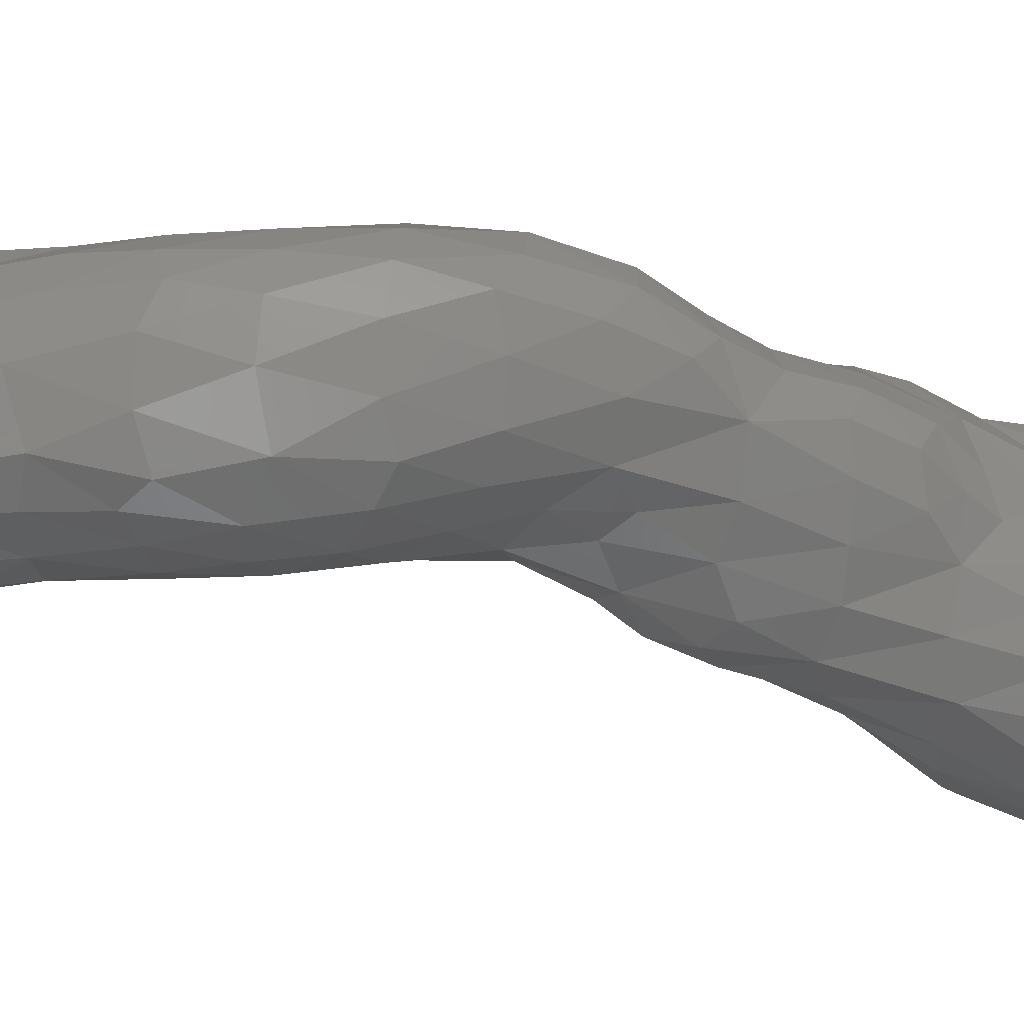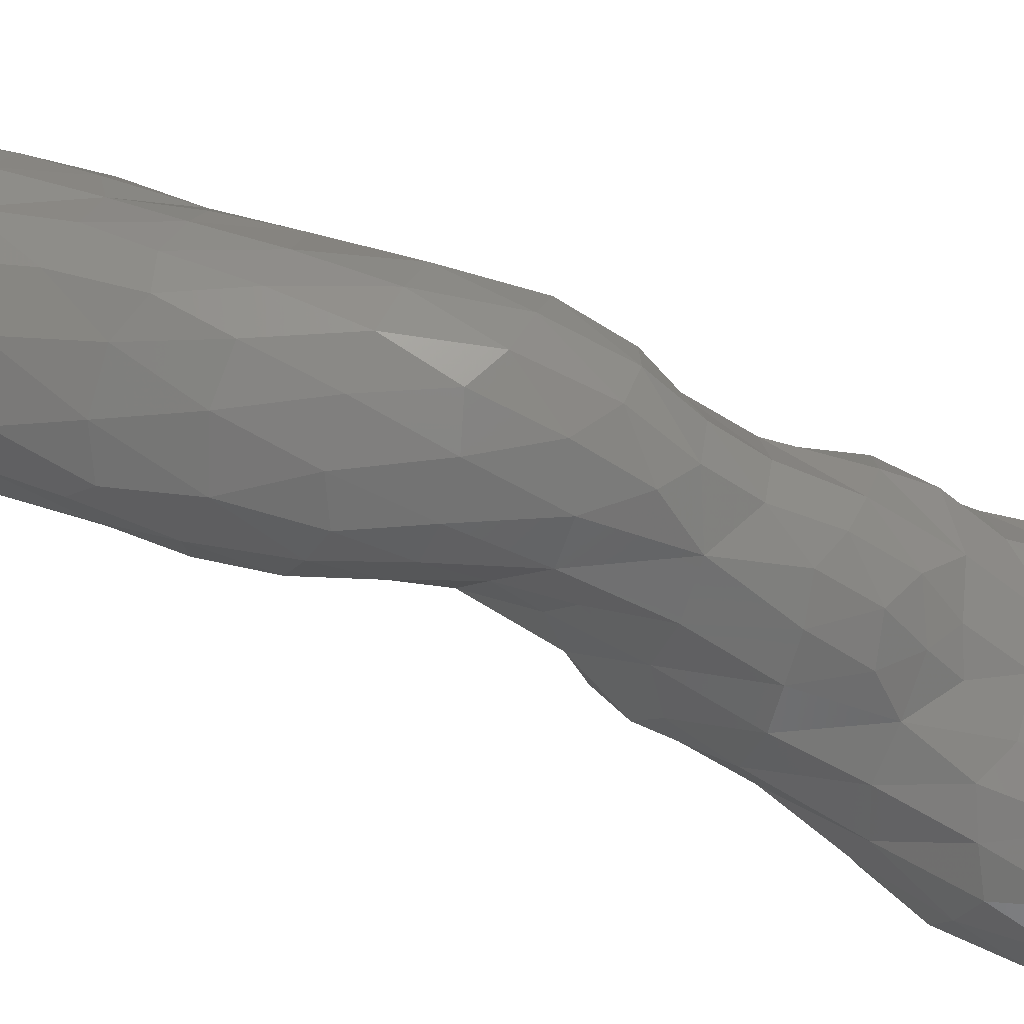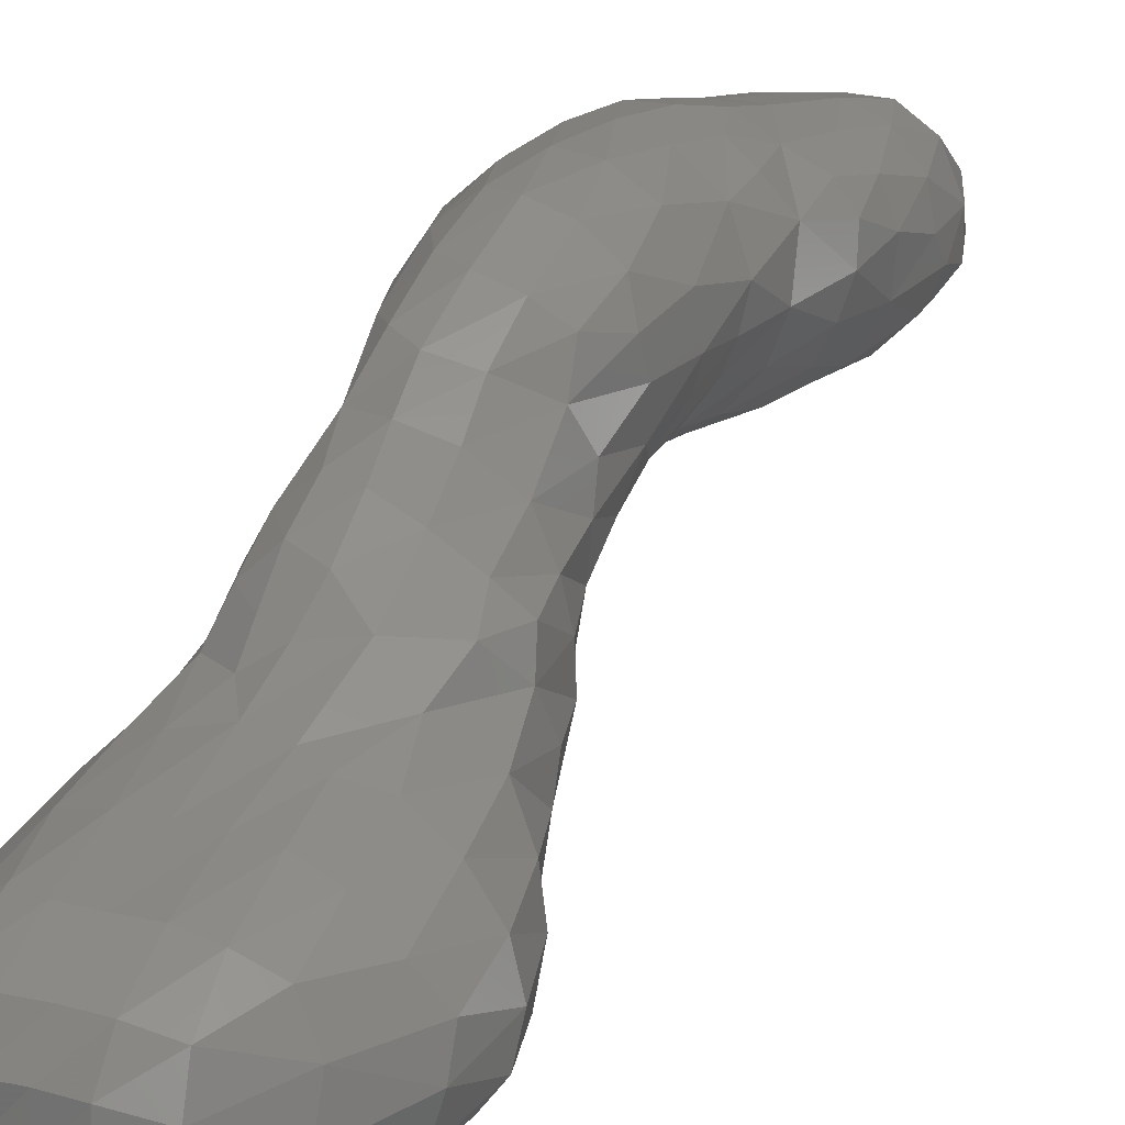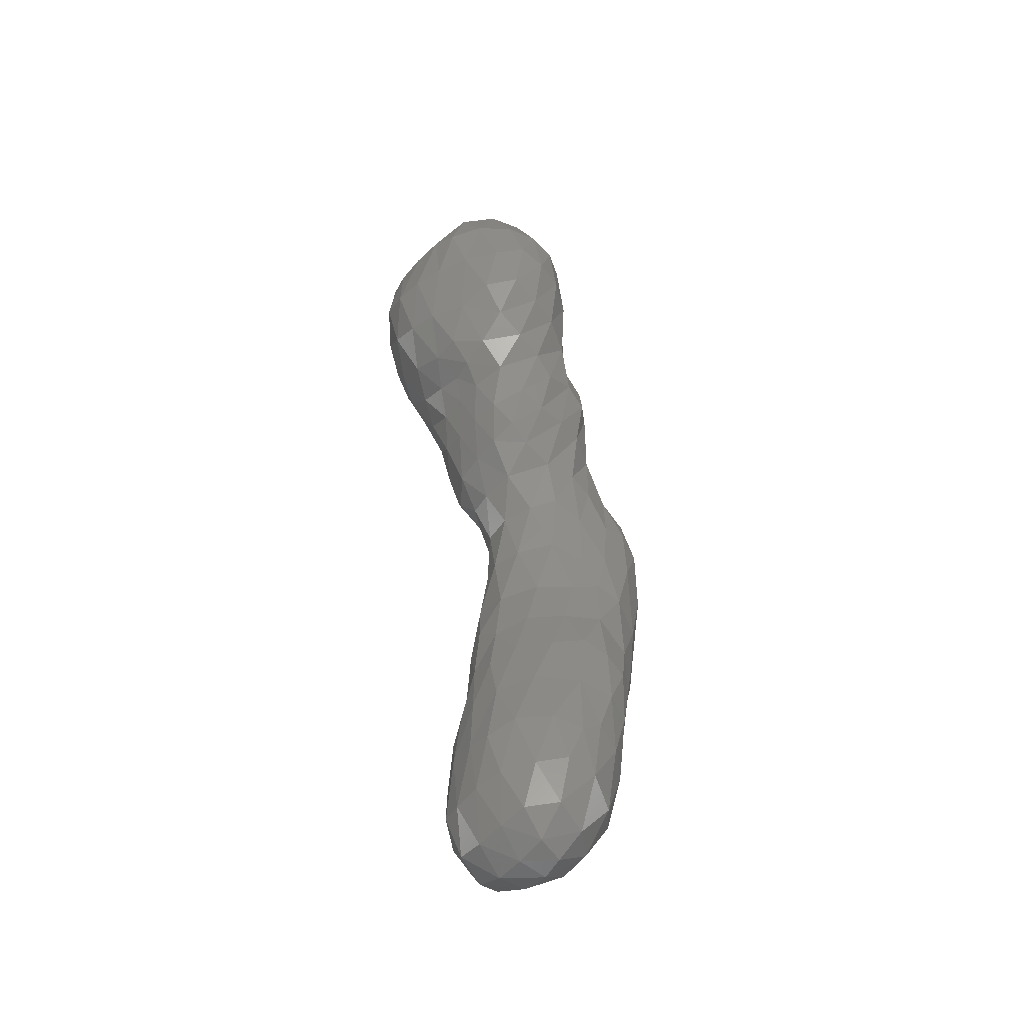
<metadata>
{"format":"stl","ext":"stl","renderer":"f3d","projection":"perspective","resolution":1024,"background":"white","views":[{"elev":39.4,"azim":-84.6,"up":"+Y"},{"elev":58.1,"azim":-65.5,"up":"+Y"},{"elev":18.4,"azim":31.7,"up":"+Y"},{"elev":-58.6,"azim":50.7,"up":"+Z"}]}
</metadata>
<code>
# stl→obj: 324 verts, 644 faces
v 79.18 137.9 146
v 79 137.4 147.6
v 78.38 138.2 147.2
v 80.21 137.9 145.7
v 79.9 137.1 147.3
v 81.29 137.9 145.7
v 80.95 137.1 147.2
v 82.27 138.1 145.9
v 82.02 137.3 147.3
v 83.06 138 147.3
v 78.87 139 145.7
v 78.16 139.2 146.8
v 79.92 139 145.1
v 81 139 145
v 82.06 139 145.1
v 83.09 139 146
v 83.78 138.8 147.5
v 78.65 139.9 146.1
v 78.07 140.1 147.8
v 79.74 140.2 145.6
v 80.96 140.1 145
v 81.85 139.9 145
v 82.79 140.1 145.7
v 83.77 139.9 147.5
v 78.88 140.9 147.2
v 79.96 141.4 147.1
v 80.82 141 145.8
v 81.94 141 145.8
v 83.07 141.1 147.2
v 81.15 141.8 147.5
v 82.25 141.8 147.5
v 78.6 137.7 149.4
v 79.79 137 149.7
v 80.96 136.8 149.3
v 81.83 136.9 149
v 82.81 137.3 149.3
v 83.76 138.2 149.3
v 77.96 138.9 149.1
v 84.16 139.2 148.9
v 77.85 139.9 149.7
v 84.25 139.9 149.6
v 78.26 141 149.6
v 83.9 140.9 149.3
v 79.2 141.7 149.2
v 80.24 142 149.2
v 81.14 142.2 149.6
v 82.04 142.1 149.3
v 83.09 141.8 149.3
v 79.16 137.4 151.5
v 78.35 138.1 151.1
v 80.13 137 151.9
v 81.03 136.8 151.5
v 82.19 137 151.2
v 83.41 137.7 151.5
v 78.12 139 151.4
v 84.29 139 151.4
v 78.13 140.1 151.5
v 84.43 140.3 151.5
v 78.33 141 151.7
v 83.96 141.3 151.4
v 78.87 141.7 151.3
v 79.72 142.2 150.9
v 80.63 142.3 151.3
v 81.87 142.4 151.6
v 83.06 142 151.4
v 78.75 138.1 152.5
v 79.62 137.6 153.5
v 80.89 137 153.7
v 81.86 136.9 153.1
v 82.82 137.3 153.5
v 83.81 138.2 153.5
v 78.72 138.9 153.5
v 84.45 139.2 153.8
v 78.44 140.1 153.5
v 84.63 140.1 153.4
v 78.66 141.2 153.6
v 84.48 140.9 153.1
v 79.72 142.2 153.1
v 83.18 142.2 153.7
v 83.94 141.6 153.1
v 81.05 142.8 153.6
v 82.17 142.8 153.7
v 80.21 137.3 155.6
v 79.31 138.2 155.5
v 81.16 136.9 155.8
v 82 137 154.9
v 83.03 137.7 155.4
v 78.72 139.3 155.5
v 83.95 138.7 155.4
v 78.46 140.2 155.1
v 84.54 139.9 155.7
v 78.52 140.9 155.8
v 84.32 141.3 155
v 79.14 141.9 155.4
v 83.71 142.2 155.4
v 80.2 142.8 155.3
v 81.14 143.2 155.7
v 82 143.1 155.4
v 83.03 142.7 155.4
v 79.7 138 157.5
v 80.86 137.2 157.7
v 82.13 137.2 157.2
v 83.31 138 157.4
v 79.02 138.8 157.2
v 84.14 139 157.4
v 78.66 139.9 157.3
v 84.64 139.9 157.7
v 78.96 141.2 157.7
v 84.74 140.8 157.4
v 79.86 142.4 157.4
v 84.1 142 157.1
v 80.96 143.1 157.4
v 82.01 143.3 157.4
v 83.08 142.9 157.3
v 81.14 137.3 159.8
v 80.21 138 159.4
v 81.99 137 159.4
v 83.03 137.2 159.4
v 84.05 138.1 159.6
v 79.27 138.9 158.9
v 84.53 139.2 159
v 79.12 140.1 159.4
v 84.93 140 159.4
v 79.36 140.9 159.8
v 84.91 141.2 159.7
v 79.87 141.9 159.5
v 84.14 142.4 159.4
v 80.9 142.8 159.4
v 82 143.2 159.5
v 83.09 143.1 159.5
v 80.83 137.9 161.4
v 81.82 136.8 161.5
v 82.97 136.7 161.2
v 83.99 137.1 161.4
v 84.7 137.8 161.8
v 79.92 139 160.6
v 80.61 139.1 162.2
v 84.87 138.9 161.1
v 79.88 140.1 161.2
v 85.12 140.1 161.4
v 80.18 141.1 161.5
v 85.12 141 161.8
v 80.94 142.1 161.5
v 84.74 141.9 161.5
v 81.81 142.8 161.2
v 82.77 142.9 161.6
v 83.84 142.6 161.6
v 81.73 136.1 163
v 80.94 137 163.5
v 82.69 135.9 162.7
v 83.92 136 162.8
v 85.08 137.1 163.4
v 80.88 138.2 163.1
v 85.24 138.3 163.4
v 80.89 138.9 163.8
v 85.13 139.2 163.1
v 80.8 140 163.3
v 84.92 140.2 163.7
v 81.23 141.1 163.5
v 84.78 141.2 163.1
v 82 142.2 163
v 84.07 141.8 163.5
v 83.05 142.1 163.6
v 82.08 135.1 164
v 81.93 134.4 165.8
v 81.07 135.3 165.3
v 83.3 135 163.8
v 82.98 134.3 165.3
v 84.33 135 163.9
v 84 134.2 165.2
v 85.25 135.1 164.3
v 85.02 134.4 165.2
v 86.08 135 165.7
v 80.58 136.1 165
v 81.11 135.9 163.9
v 85.11 136 163.8
v 86.1 136 165.3
v 80.52 136.8 165.6
v 86.09 137.1 165.3
v 80.83 137.9 165.2
v 85.87 138.1 165.4
v 81.19 139 165.5
v 85.25 139.1 165.3
v 81.96 140.2 165.6
v 84.36 140 165.9
v 82.17 141.3 164.6
v 83.29 140.3 166.2
v 83.06 141.2 165
v 84.1 140.9 164.7
v 81.62 133.8 167.6
v 81.05 134.7 167.3
v 82.67 133.7 166.8
v 83.7 133.7 166.6
v 84.69 133.7 166.6
v 85.9 134 166.7
v 86.99 135.1 167.5
v 80.64 135.9 167
v 86.8 135.9 166.9
v 80.88 137 167.4
v 86.7 137 167.5
v 81.33 138.1 167.5
v 86.48 137.9 167.1
v 81.96 139.1 167.5
v 85.85 138.6 167.4
v 84.82 139.2 167.5
v 82.76 139.8 167.3
v 83.74 139.7 167.6
v 84.11 132.1 167.9
v 83.93 130.9 169.4
v 82.96 131.9 168.5
v 85.13 132.1 167.9
v 84.96 131.1 169.2
v 86.13 131.8 169.1
v 82.2 133 168
v 81.88 131.9 169.5
v 81.16 133 169.4
v 83.27 133 167.5
v 84.16 133.1 167.3
v 84.98 133 167.3
v 86.01 133 167.7
v 87.12 133 168.7
v 80.74 134 169.3
v 87.1 134.1 168
v 88.15 134 169.5
v 80.62 135.2 169.6
v 87.89 135.1 169.3
v 81.06 136.3 169.4
v 87.23 136.2 169.1
v 81.94 137.3 169.5
v 86.24 137.2 169.8
v 82.15 138.3 168.8
v 83.11 137.4 170.2
v 83.02 138.1 169.5
v 83.88 137.9 169.8
v 86.3 138 168.5
v 85.1 138.1 169.4
v 82.95 139 168.6
v 84 138.8 168.9
v 82.87 130.8 169.9
v 82.92 130.2 171.8
v 81.87 131.1 171.3
v 83.94 130.1 171.2
v 84.98 130.2 171.2
v 86.01 130.6 171.2
v 80.97 132.2 171.3
v 87.29 132.1 169.8
v 87.09 131.1 171.3
v 88.15 131.9 171.3
v 80.49 133.2 171
v 88.2 133 170
v 88.88 132.8 171.6
v 80.33 134 171.4
v 88.93 133.7 171.3
v 80.48 134.9 171.9
v 88.64 134.8 171.3
v 81.04 135.8 171.4
v 87.9 135.8 171.3
v 81.74 136.5 171
v 82.69 136.8 171.4
v 83.92 137.1 171.2
v 85.07 137 171.4
v 85.9 136.8 171.7
v 86.87 136.6 171.4
v 83.1 130.3 173.7
v 82.17 130.8 173.4
v 83.96 130.1 173.4
v 85.01 130.1 173.4
v 86.06 130.2 173.5
v 86.92 130.5 173.1
v 87.84 131.2 173.4
v 81.21 131.9 173.4
v 88.63 132.2 173.5
v 80.52 133 172.9
v 88.95 133.3 173.4
v 80.54 134 173.6
v 88.91 134.3 173.1
v 81.02 135.1 173.6
v 88.32 135.2 173.5
v 82.03 136 173.2
v 87.39 136 173.5
v 83.26 136.3 173.5
v 84.31 136.4 173.5
v 85.31 136.4 173.4
v 86.33 136.4 173.5
v 82.91 131.1 175.5
v 83.95 130.9 175.4
v 85 130.9 175.5
v 86.07 130.9 175.6
v 87.1 130.9 175
v 81.88 131.9 175.5
v 87.87 131.9 175.6
v 81.04 132.9 175
v 88.19 133 175.6
v 81.24 134 175.6
v 88.21 134.3 175.3
v 81.93 135.1 175.6
v 87.67 135.3 175.2
v 82.8 135.8 175.3
v 83.73 135.8 175.6
v 84.74 135.8 175.5
v 85.76 135.9 175.5
v 86.79 135.7 175.5
v 82.89 132.2 177
v 83.93 131.9 177
v 84.99 132 177.1
v 86.05 132 177.1
v 86.95 131.7 176.7
v 82.02 133.1 177
v 83.1 133.1 177.7
v 83.97 133 177.7
v 85 133 177.7
v 86.05 133.1 177.7
v 87.12 132.7 177.2
v 82.1 134.2 177
v 82.97 134 177.7
v 84.02 134 177.7
v 85.04 134.1 177.7
v 86.07 134.1 177.7
v 87.16 133.8 177.2
v 82.92 135 176.8
v 83.97 135 177.1
v 85.01 135.1 177
v 86.03 135.1 177.1
v 87.07 134.8 176.8
f 1 2 3
f 4 5 1
f 2 1 5
f 6 7 4
f 5 4 7
f 8 9 6
f 7 6 9
f 8 10 9
f 3 11 1
f 11 3 12
f 1 13 4
f 13 1 11
f 4 14 6
f 14 4 13
f 6 15 8
f 15 6 14
f 10 8 16
f 16 8 15
f 16 17 10
f 12 18 11
f 18 12 19
f 11 20 13
f 20 11 18
f 13 21 14
f 21 13 20
f 14 22 15
f 22 14 21
f 15 23 16
f 23 15 22
f 17 16 24
f 24 16 23
f 19 25 18
f 20 18 25
f 25 26 20
f 20 26 27
f 21 20 27
f 21 28 22
f 28 21 27
f 23 28 29
f 28 23 22
f 24 23 29
f 26 30 27
f 28 27 30
f 30 31 28
f 29 28 31
f 2 32 3
f 32 2 33
f 33 2 5
f 7 34 5
f 33 5 34
f 9 35 7
f 34 7 35
f 9 10 36
f 35 9 36
f 10 37 36
f 3 32 38
f 12 3 38
f 37 10 17
f 17 39 37
f 19 12 38
f 38 40 19
f 39 17 24
f 24 41 39
f 25 19 42
f 42 19 40
f 29 43 24
f 41 24 43
f 42 44 25
f 26 25 44
f 44 45 26
f 30 26 45
f 45 46 30
f 31 30 47
f 47 30 46
f 31 48 29
f 48 31 47
f 43 29 48
f 49 50 32
f 49 32 33
f 33 51 49
f 34 52 33
f 51 33 52
f 35 53 34
f 52 34 53
f 53 36 54
f 36 53 35
f 54 36 37
f 38 32 50
f 50 55 38
f 37 56 54
f 56 37 39
f 40 38 55
f 55 57 40
f 56 39 41
f 41 58 56
f 42 40 57
f 57 59 42
f 58 41 43
f 43 60 58
f 42 59 61
f 44 42 61
f 45 44 62
f 62 44 61
f 46 45 63
f 63 45 62
f 46 64 47
f 64 46 63
f 47 65 48
f 65 47 64
f 60 43 48
f 60 48 65
f 49 66 50
f 49 51 67
f 66 49 67
f 51 68 67
f 68 51 52
f 53 69 52
f 68 52 69
f 54 70 53
f 69 53 70
f 70 54 71
f 55 66 72
f 50 66 55
f 72 66 67
f 71 54 56
f 56 73 71
f 57 72 74
f 55 72 57
f 73 56 75
f 75 56 58
f 59 74 76
f 57 74 59
f 58 77 75
f 77 58 60
f 61 59 76
f 76 78 61
f 62 61 78
f 63 62 78
f 64 79 65
f 65 80 60
f 80 65 79
f 77 60 80
f 78 81 63
f 64 63 81
f 81 82 64
f 79 64 82
f 83 84 67
f 83 67 68
f 68 85 83
f 69 86 68
f 85 68 86
f 86 70 87
f 70 86 69
f 87 70 71
f 72 67 84
f 84 88 72
f 71 89 87
f 89 71 73
f 74 88 90
f 74 72 88
f 75 91 73
f 89 73 91
f 76 74 90
f 90 92 76
f 75 77 93
f 91 75 93
f 76 92 94
f 78 76 94
f 93 79 95
f 80 79 93
f 77 80 93
f 94 96 78
f 81 78 96
f 96 97 81
f 82 81 98
f 98 81 97
f 82 99 79
f 99 82 98
f 95 79 99
f 83 100 84
f 100 83 101
f 101 83 85
f 86 102 85
f 101 85 102
f 102 86 87
f 87 103 102
f 84 100 104
f 88 84 104
f 103 87 89
f 89 105 103
f 88 106 90
f 106 88 104
f 105 89 91
f 91 107 105
f 92 106 108
f 90 106 92
f 107 91 109
f 109 91 93
f 94 92 108
f 108 110 94
f 95 111 93
f 109 93 111
f 96 94 110
f 110 112 96
f 97 96 112
f 97 113 98
f 113 97 112
f 98 114 99
f 114 98 113
f 111 95 99
f 111 99 114
f 115 116 101
f 100 101 116
f 102 117 101
f 115 101 117
f 102 103 118
f 117 102 118
f 103 119 118
f 116 120 100
f 104 100 120
f 119 103 105
f 105 121 119
f 106 104 120
f 120 122 106
f 121 105 107
f 107 123 121
f 108 106 122
f 122 124 108
f 123 107 109
f 109 125 123
f 108 124 126
f 110 108 126
f 125 109 111
f 111 127 125
f 126 128 110
f 112 110 128
f 112 129 113
f 129 112 128
f 113 130 114
f 130 113 129
f 127 111 114
f 127 114 130
f 115 131 116
f 131 115 132
f 132 115 117
f 118 133 117
f 132 117 133
f 118 119 134
f 133 118 134
f 119 135 134
f 120 116 136
f 136 116 131
f 131 137 136
f 135 119 138
f 138 119 121
f 122 136 139
f 120 136 122
f 139 136 137
f 138 121 123
f 123 140 138
f 124 139 141
f 122 139 124
f 140 123 125
f 125 142 140
f 126 124 141
f 141 143 126
f 125 127 144
f 142 125 144
f 128 126 143
f 143 145 128
f 129 128 145
f 129 146 130
f 146 129 145
f 130 147 127
f 147 130 146
f 144 127 147
f 148 149 132
f 133 150 132
f 148 132 150
f 134 151 133
f 150 133 151
f 151 134 152
f 131 132 149
f 149 153 131
f 152 134 135
f 135 154 152
f 137 131 153
f 153 155 137
f 154 135 138
f 138 156 154
f 137 157 139
f 157 137 155
f 156 138 140
f 140 158 156
f 141 157 159
f 139 157 141
f 158 140 142
f 142 160 158
f 143 141 159
f 159 161 143
f 160 144 162
f 144 160 142
f 145 143 161
f 146 145 161
f 161 163 146
f 147 146 163
f 163 162 147
f 144 147 162
f 164 165 166
f 167 168 164
f 165 164 168
f 169 170 167
f 168 167 170
f 171 172 169
f 170 169 172
f 171 173 172
f 174 175 166
f 164 166 175
f 175 148 164
f 164 150 167
f 150 164 148
f 167 151 169
f 151 167 150
f 169 176 171
f 176 169 151
f 173 171 177
f 177 171 176
f 174 149 175
f 149 174 178
f 148 175 149
f 176 151 152
f 176 179 177
f 179 176 152
f 178 180 149
f 153 149 180
f 152 181 179
f 181 152 154
f 155 153 180
f 180 182 155
f 154 156 183
f 181 154 183
f 157 182 184
f 182 157 155
f 183 158 185
f 158 183 156
f 159 184 186
f 157 184 159
f 187 188 184
f 186 184 188
f 187 185 189
f 188 187 189
f 158 160 189
f 185 158 189
f 161 159 186
f 163 161 186
f 163 186 188
f 162 163 188
f 162 188 189
f 160 162 189
f 190 191 165
f 166 165 191
f 168 192 165
f 190 165 192
f 170 193 168
f 192 168 193
f 172 194 170
f 193 170 194
f 172 173 195
f 194 172 195
f 173 196 195
f 166 197 174
f 197 166 191
f 196 173 198
f 198 173 177
f 178 197 199
f 174 197 178
f 177 200 198
f 200 177 179
f 180 178 199
f 199 201 180
f 179 202 200
f 202 179 181
f 182 201 203
f 201 182 180
f 183 204 181
f 204 183 205
f 202 181 204
f 184 182 203
f 203 206 184
f 187 184 206
f 187 207 185
f 207 187 206
f 205 183 185
f 205 185 207
f 208 209 210
f 211 212 208
f 209 208 212
f 211 213 212
f 214 215 216
f 210 214 217
f 215 214 210
f 208 210 217
f 217 218 208
f 208 219 211
f 219 208 218
f 213 211 220
f 220 211 219
f 220 221 213
f 216 190 214
f 190 216 222
f 214 192 217
f 192 214 190
f 218 217 193
f 193 217 192
f 218 194 219
f 194 218 193
f 219 195 220
f 195 219 194
f 221 220 223
f 223 220 195
f 223 224 221
f 191 190 222
f 222 225 191
f 223 195 196
f 224 223 226
f 226 223 196
f 197 191 225
f 225 227 197
f 198 228 196
f 226 196 228
f 199 227 229
f 227 199 197
f 228 200 230
f 200 228 198
f 201 229 231
f 199 229 201
f 232 233 229
f 231 229 233
f 232 234 233
f 235 236 230
f 200 202 235
f 230 200 235
f 203 201 231
f 231 237 203
f 237 231 233
f 233 234 238
f 237 233 238
f 205 238 236
f 236 238 234
f 204 205 236
f 204 236 235
f 202 204 235
f 206 203 237
f 207 206 237
f 207 237 238
f 205 207 238
f 239 240 241
f 209 242 239
f 240 239 242
f 212 243 209
f 242 209 243
f 243 212 244
f 215 241 245
f 239 241 215
f 239 215 210
f 209 239 210
f 244 212 213
f 246 247 213
f 244 213 247
f 246 248 247
f 216 245 249
f 215 245 216
f 246 213 221
f 248 246 250
f 250 246 221
f 250 251 248
f 222 216 249
f 249 252 222
f 250 221 224
f 251 250 253
f 253 250 224
f 225 222 252
f 252 254 225
f 224 255 253
f 255 224 226
f 225 254 256
f 227 225 256
f 228 257 226
f 255 226 257
f 256 258 227
f 229 227 258
f 229 259 232
f 259 229 258
f 232 259 260
f 261 262 230
f 230 263 228
f 263 230 262
f 257 228 263
f 234 232 260
f 236 234 260
f 260 261 236
f 230 236 261
f 264 265 240
f 241 240 265
f 242 266 240
f 264 240 266
f 243 267 242
f 266 242 267
f 244 268 243
f 267 243 268
f 247 269 244
f 268 244 269
f 269 247 270
f 265 271 241
f 245 241 271
f 270 247 248
f 248 272 270
f 245 273 249
f 273 245 271
f 272 248 251
f 251 274 272
f 252 273 275
f 249 273 252
f 274 251 253
f 253 276 274
f 254 275 277
f 252 275 254
f 276 255 278
f 255 276 253
f 256 254 277
f 277 279 256
f 278 257 280
f 255 257 278
f 258 256 279
f 259 258 279
f 279 281 259
f 260 259 281
f 281 282 260
f 261 260 282
f 282 283 261
f 262 261 283
f 283 284 262
f 263 262 284
f 284 280 263
f 257 263 280
f 264 285 265
f 266 286 264
f 285 264 286
f 267 287 266
f 286 266 287
f 268 288 267
f 287 267 288
f 269 289 268
f 288 268 289
f 289 269 270
f 271 265 290
f 290 265 285
f 270 291 289
f 291 270 272
f 290 292 271
f 273 271 292
f 272 274 293
f 291 272 293
f 275 273 292
f 292 294 275
f 274 276 295
f 293 274 295
f 277 294 296
f 294 277 275
f 295 278 297
f 276 278 295
f 279 277 296
f 296 298 279
f 281 279 298
f 282 281 299
f 299 281 298
f 283 282 300
f 300 282 299
f 284 283 301
f 301 283 300
f 280 284 302
f 302 284 301
f 297 278 280
f 297 280 302
f 285 303 290
f 286 304 285
f 303 285 304
f 287 305 286
f 304 286 305
f 288 306 287
f 305 287 306
f 289 307 288
f 306 288 307
f 307 289 291
f 292 290 308
f 308 290 303
f 303 309 308
f 304 310 303
f 309 303 310
f 305 311 304
f 310 304 311
f 306 312 305
f 311 305 312
f 307 313 306
f 312 306 313
f 293 313 291
f 307 291 313
f 294 308 314
f 292 308 294
f 308 309 315
f 314 308 315
f 310 316 309
f 315 309 316
f 311 317 310
f 316 310 317
f 312 318 311
f 317 311 318
f 313 319 312
f 318 312 319
f 295 319 293
f 313 293 319
f 296 294 314
f 314 320 296
f 320 314 315
f 316 321 315
f 320 315 321
f 317 322 316
f 321 316 322
f 318 323 317
f 322 317 323
f 319 324 318
f 323 318 324
f 297 324 295
f 319 295 324
f 298 296 320
f 299 298 320
f 299 320 321
f 300 299 321
f 300 321 322
f 301 300 322
f 301 322 323
f 302 301 323
f 302 323 324
f 297 302 324

</code>
